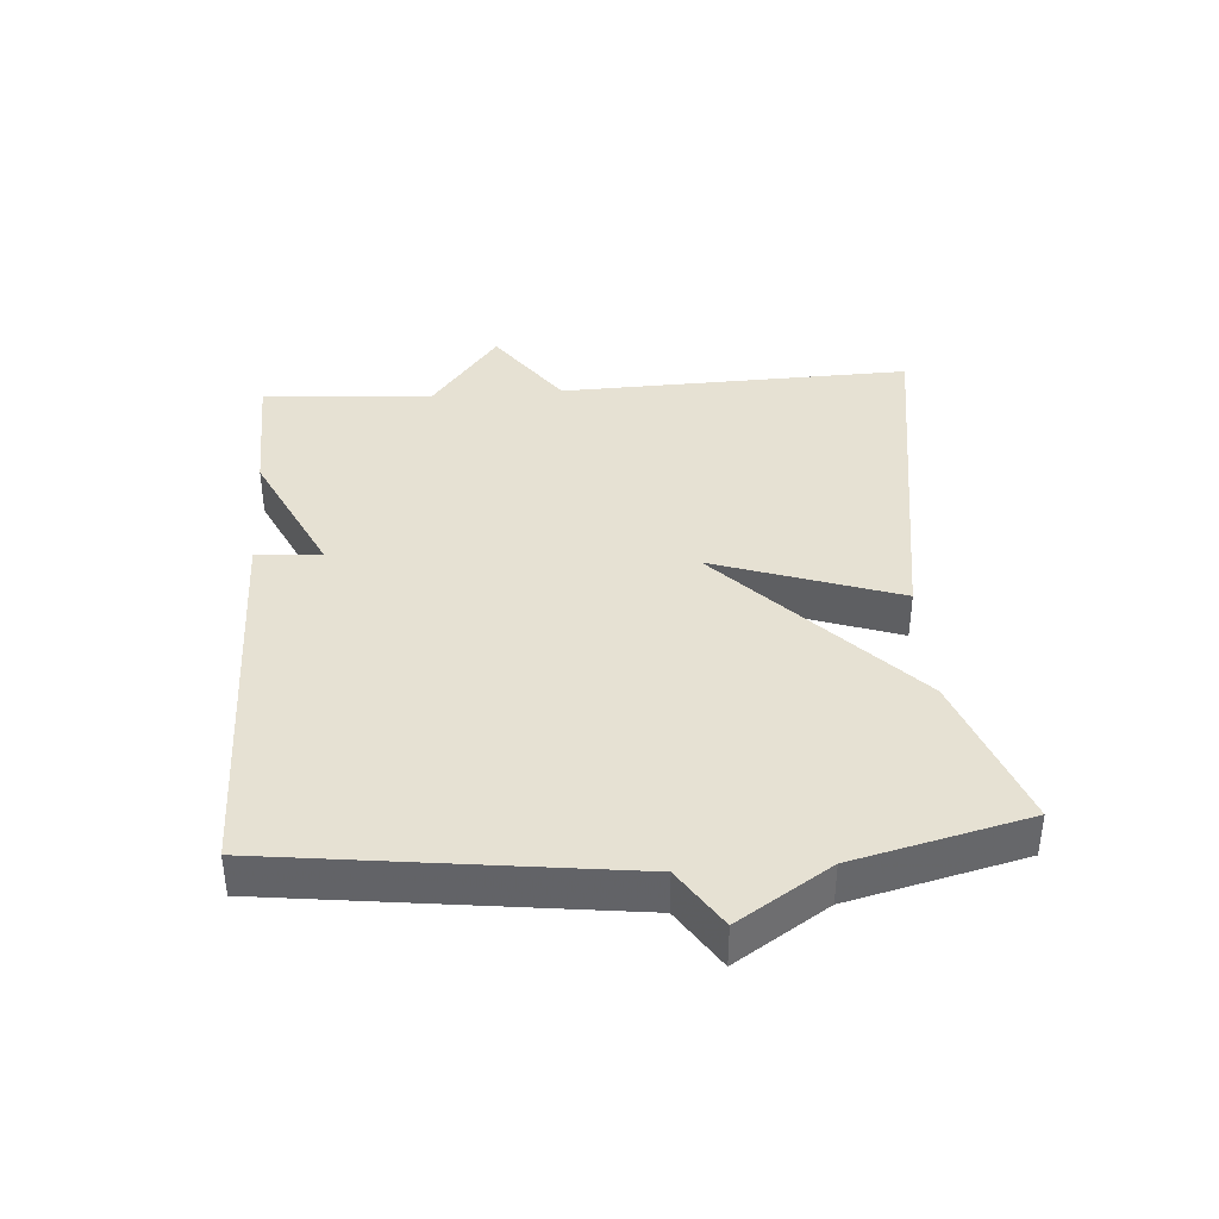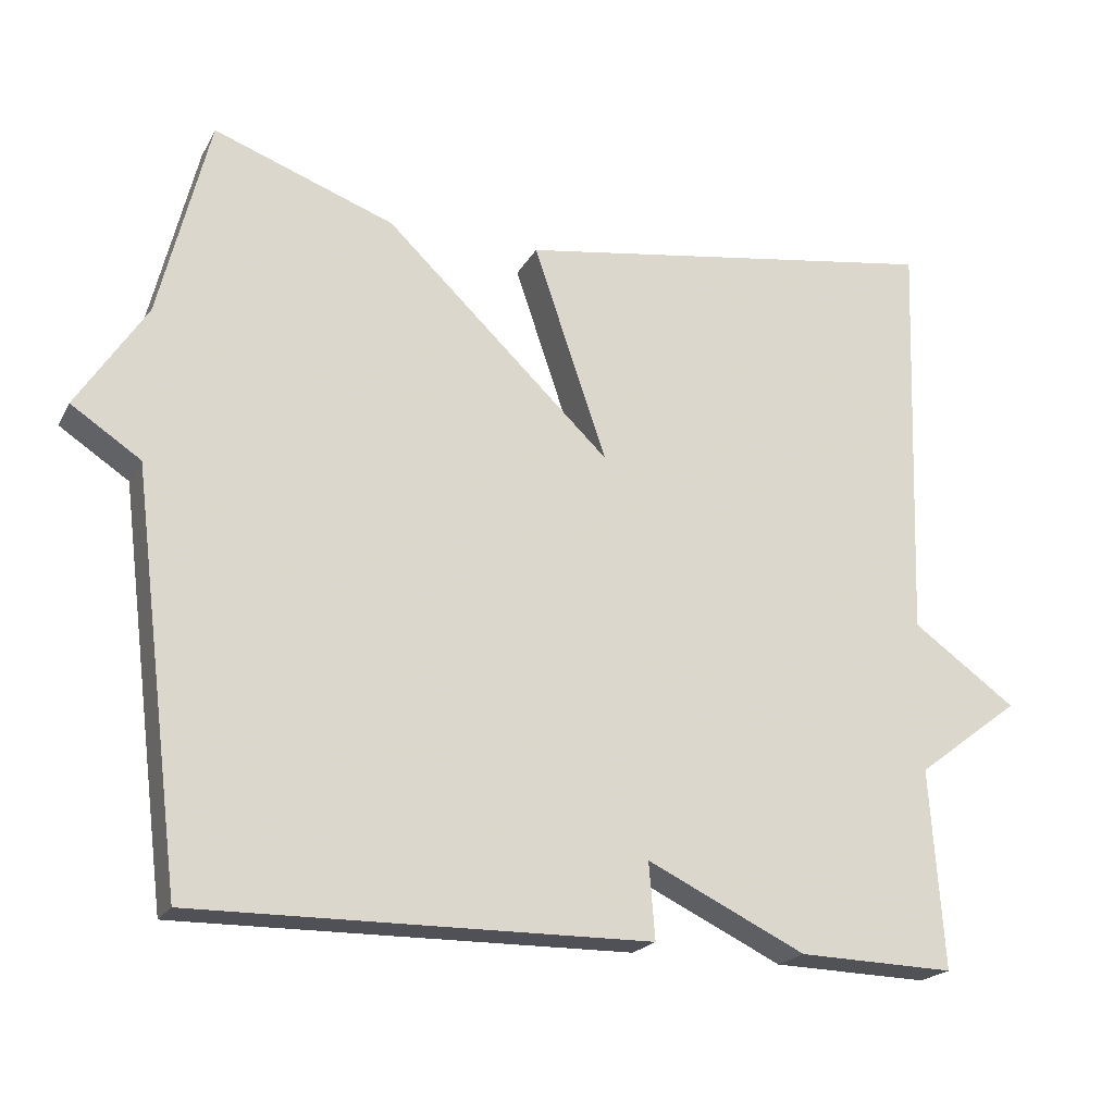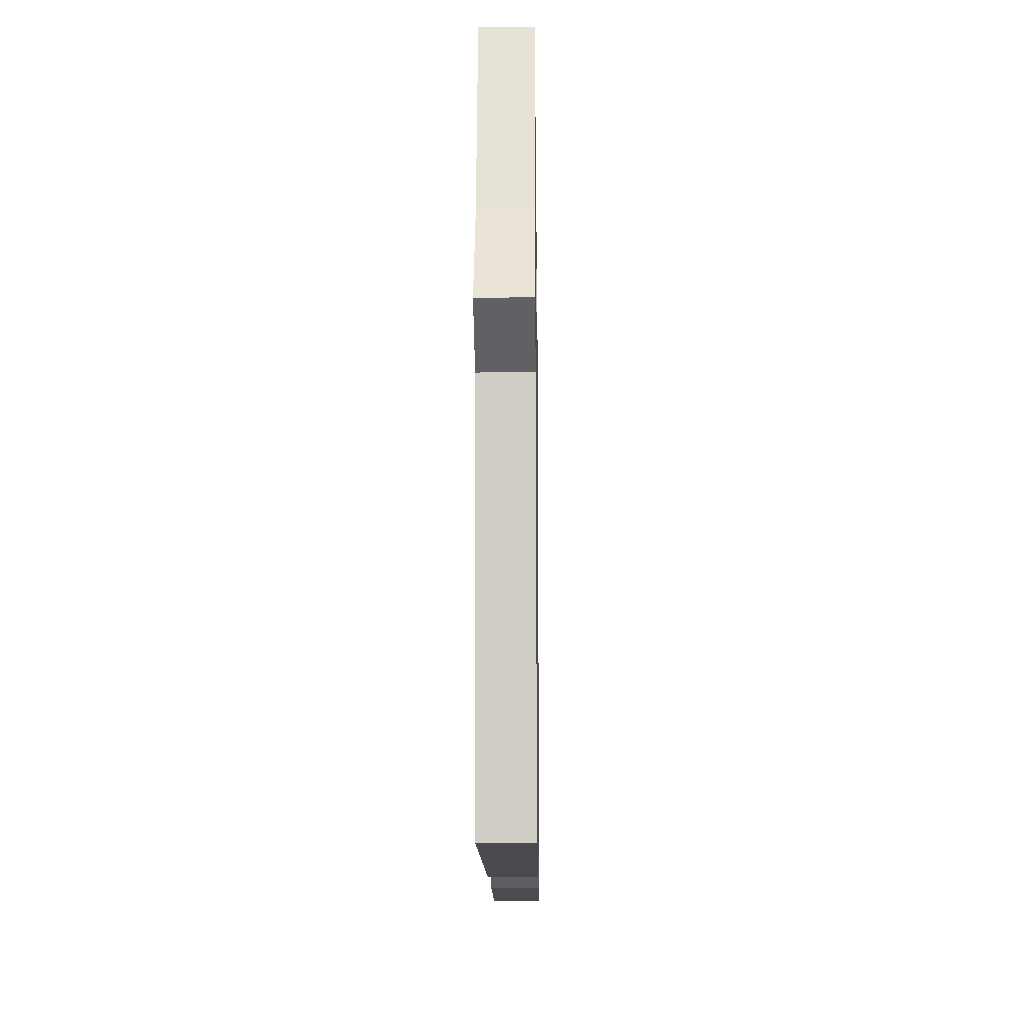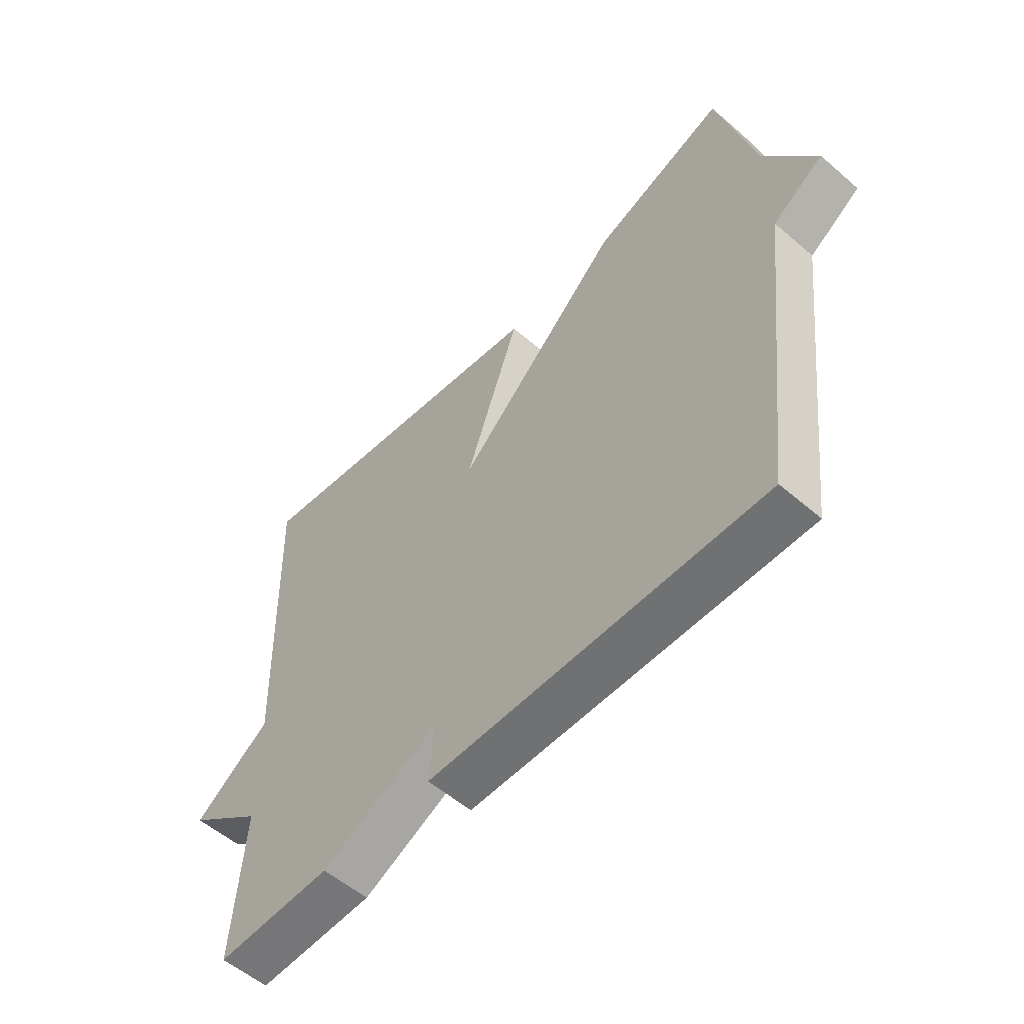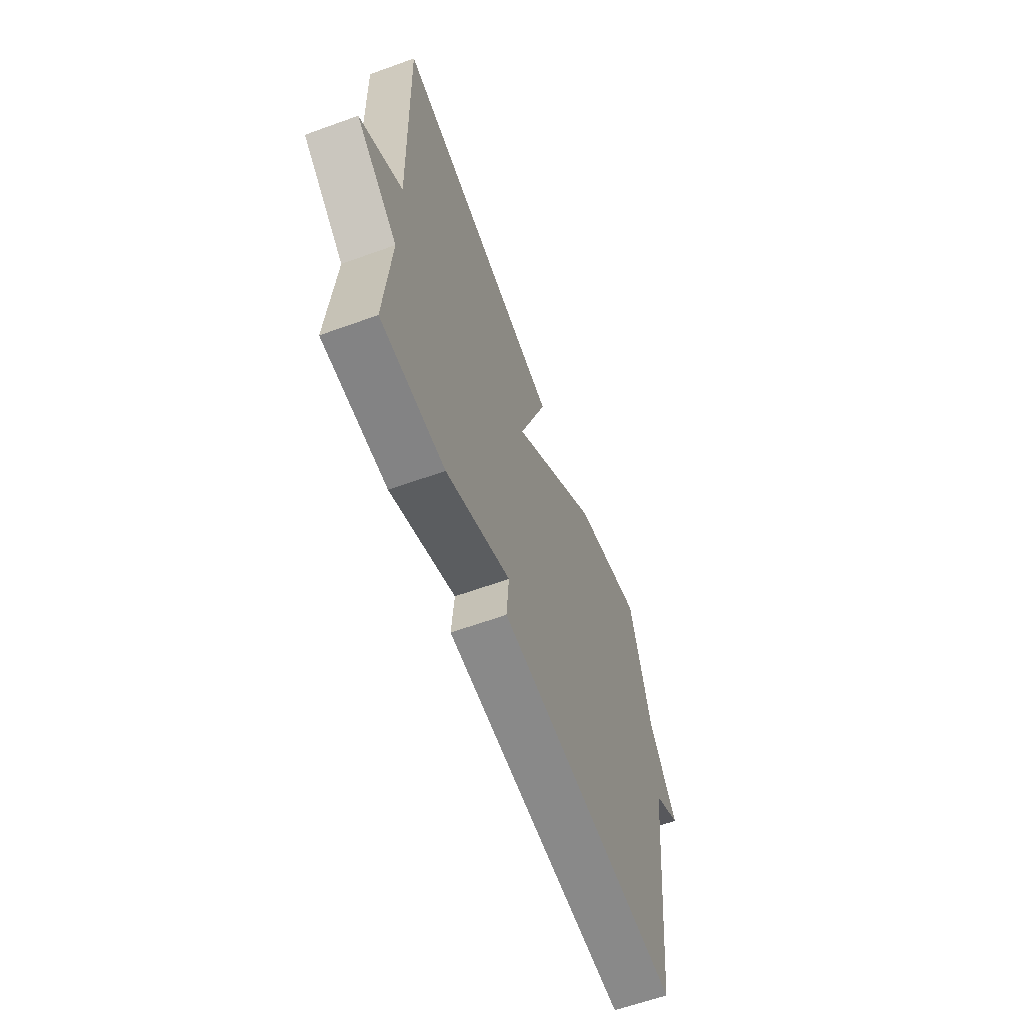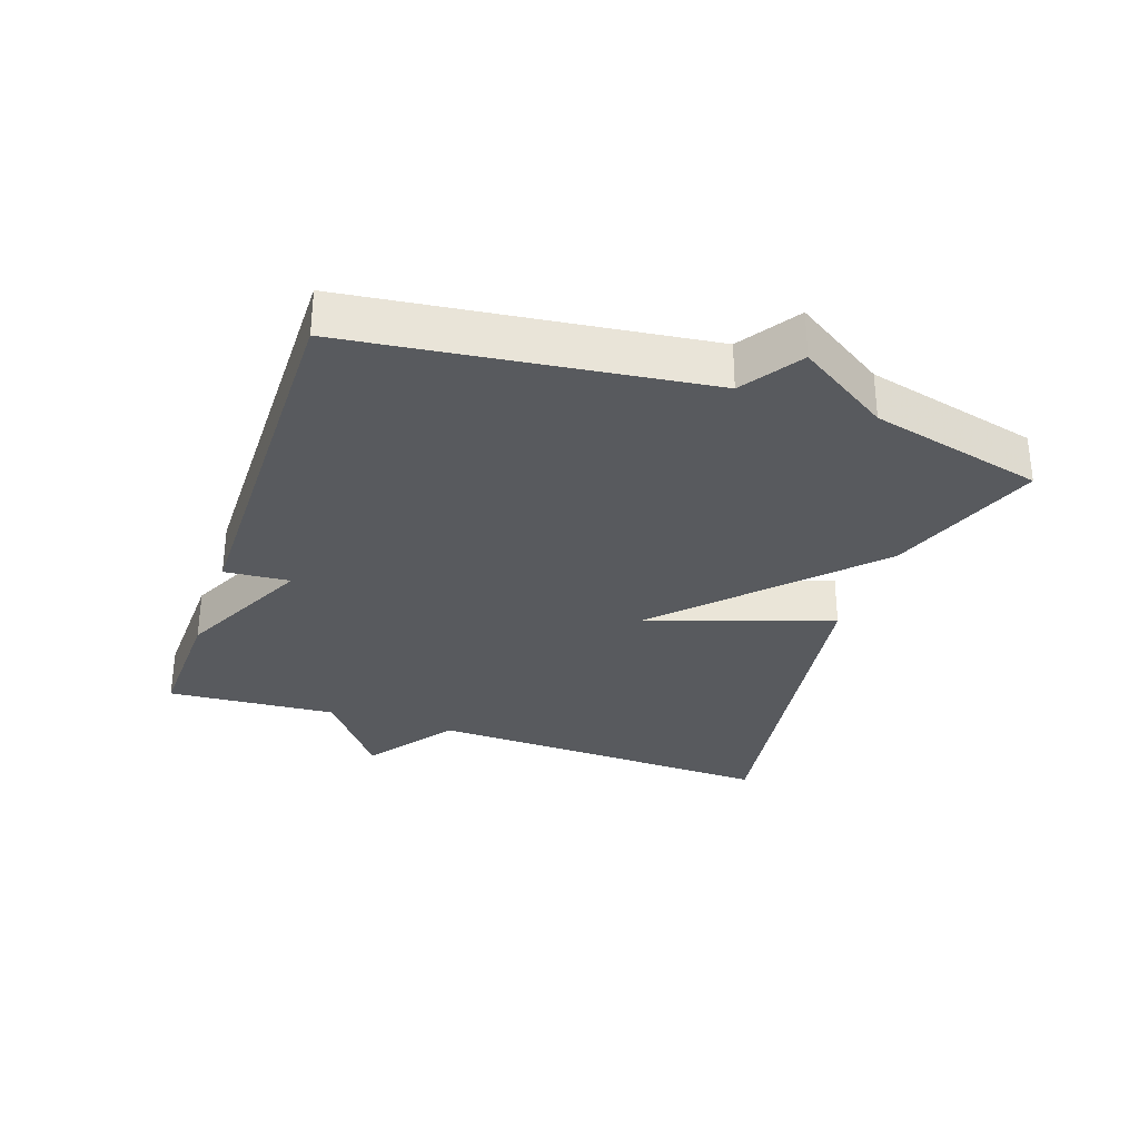
<metadata>
{"format":"obj","ext":"obj","renderer":"f3d","projection":"perspective","resolution":1024,"background":"white","views":[{"elev":38.7,"azim":-94.0,"up":"+Y"},{"elev":-20.6,"azim":-21.6,"up":"+Z"},{"elev":-13.5,"azim":-89.2,"up":"+Z"},{"elev":-55.6,"azim":-132.1,"up":"+Z"},{"elev":-62.7,"azim":110.1,"up":"+Z"},{"elev":-30.9,"azim":-108.9,"up":"+Y"}]}
</metadata>
<code>
v -0.5 0.07 -0.5
v -0.566 0.07 0.035
v -0.657 0.07 0.095
v -0.566 0.07 0.235
v -0.5 0.07 0.5
v -0.263 0.07 0.414
v 0.033 0.07 0.132
v -0.063 0.07 0.414
v 0.5 0.07 0.5
v 0.482 0.07 -0.039
v 0.618 0.07 -0.136
v 0.482 0.07 -0.239
v 0.5 0.07 -0.5
v 0.295 0.07 -0.494
v 0.087 0.07 -0.394
v 0.095 0.07 -0.494
v -0.5 0 -0.5
v -0.566 0 0.035
v -0.657 0 0.095
v -0.566 0 0.235
v -0.5 0 0.5
v -0.263 0 0.414
v 0.033 0 0.132
v -0.063 0 0.414
v 0.5 0 0.5
v 0.482 0 -0.039
v 0.618 0 -0.136
v 0.482 0 -0.239
v 0.5 0 -0.5
v 0.295 0 -0.494
v 0.087 0 -0.394
v 0.095 0 -0.494
f 15 16 1 2
f 2 3 4
f 15 2 4
f 14 15 4
f 13 14 4
f 12 13 4
f 10 11 12 4
f 7 8 9 10
f 7 10 4
f 4 5 6 7
f 18 17 32 31
f 20 19 18
f 20 18 31
f 20 31 30
f 20 30 29
f 20 29 28
f 20 28 27 26
f 26 25 24 23
f 20 26 23
f 23 22 21 20
f 1 17 18 2
f 2 18 19 3
f 3 19 20 4
f 4 20 21 5
f 5 21 22 6
f 6 22 23 7
f 7 23 24 8
f 8 24 25 9
f 9 25 26 10
f 10 26 27 11
f 11 27 28 12
f 12 28 29 13
f 13 29 30 14
f 14 30 31 15
f 15 31 32 16
f 16 32 17 1

</code>
